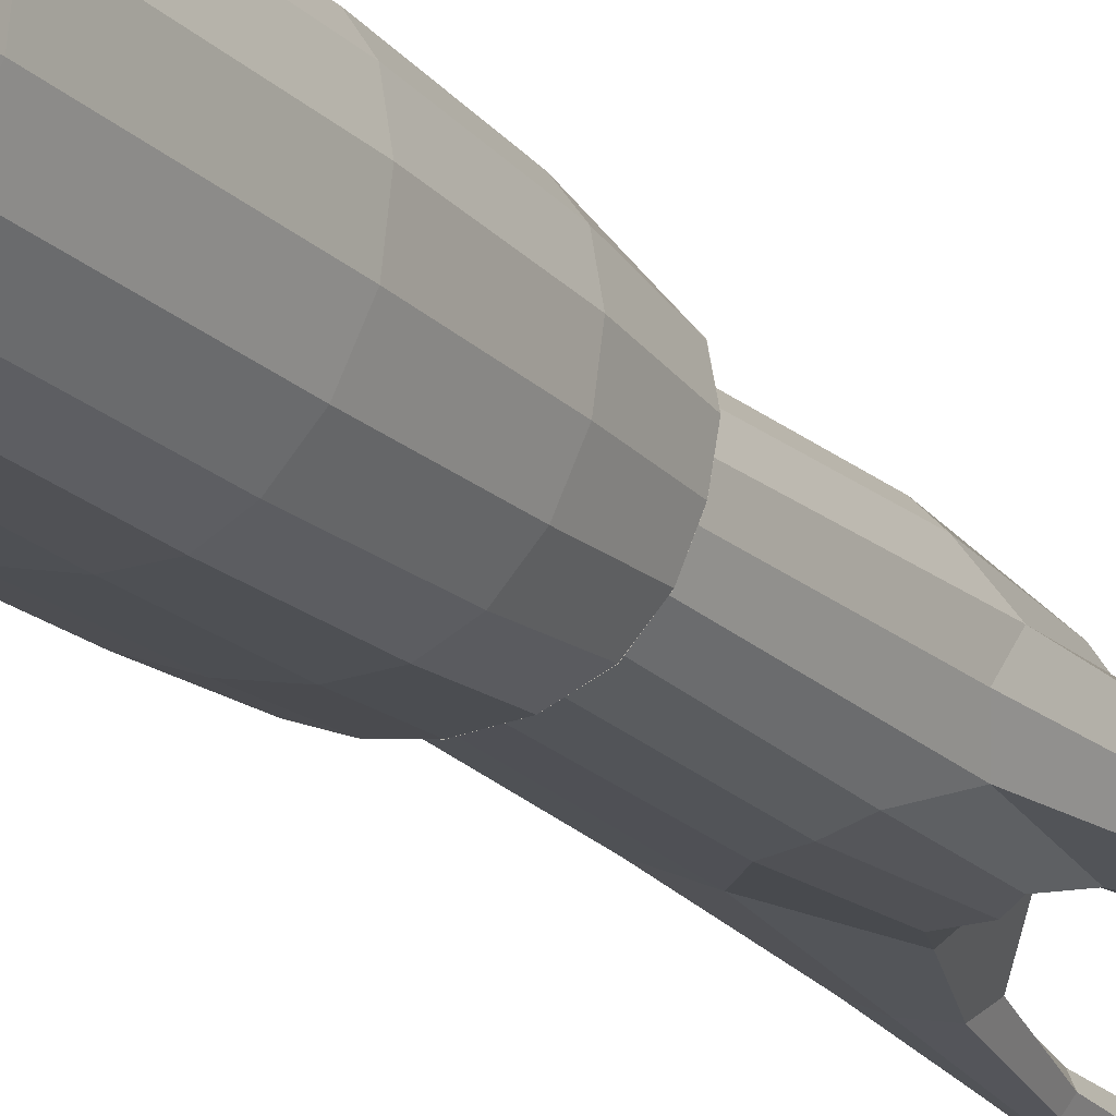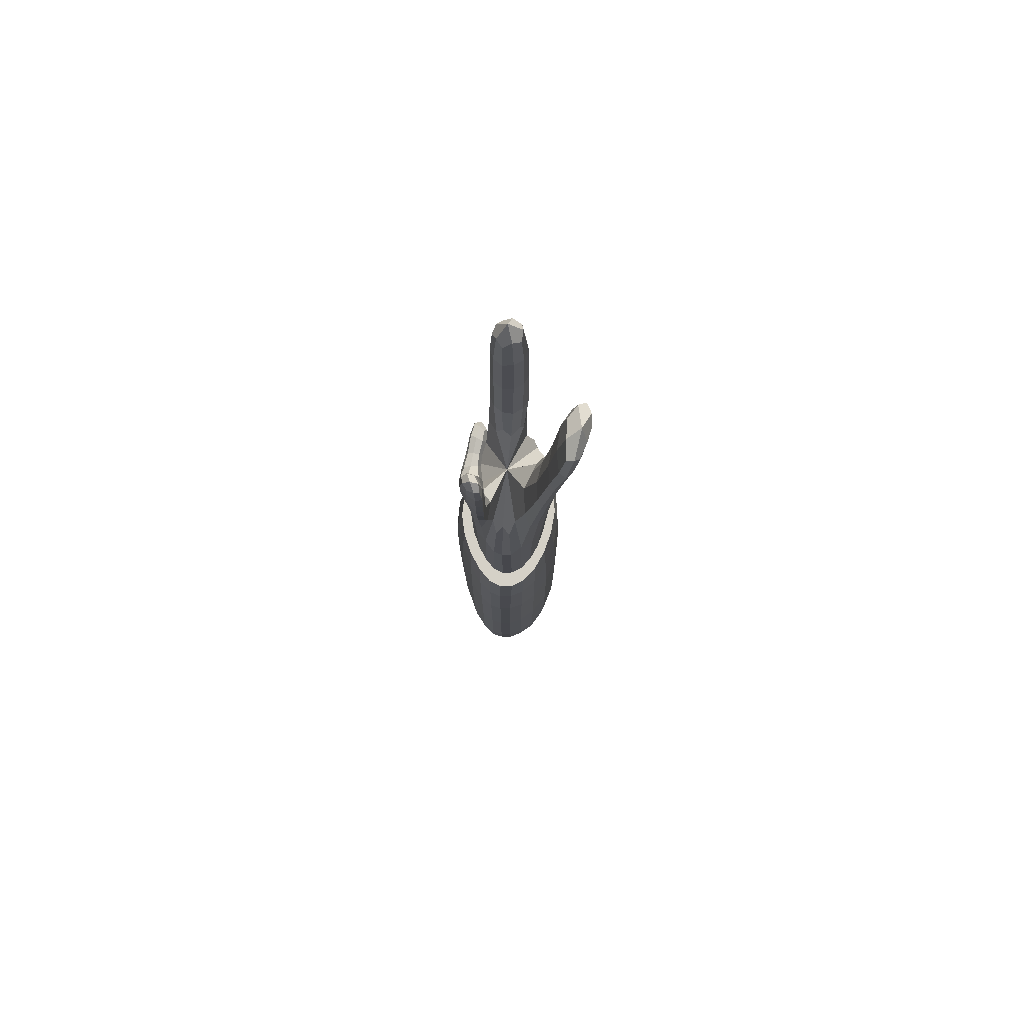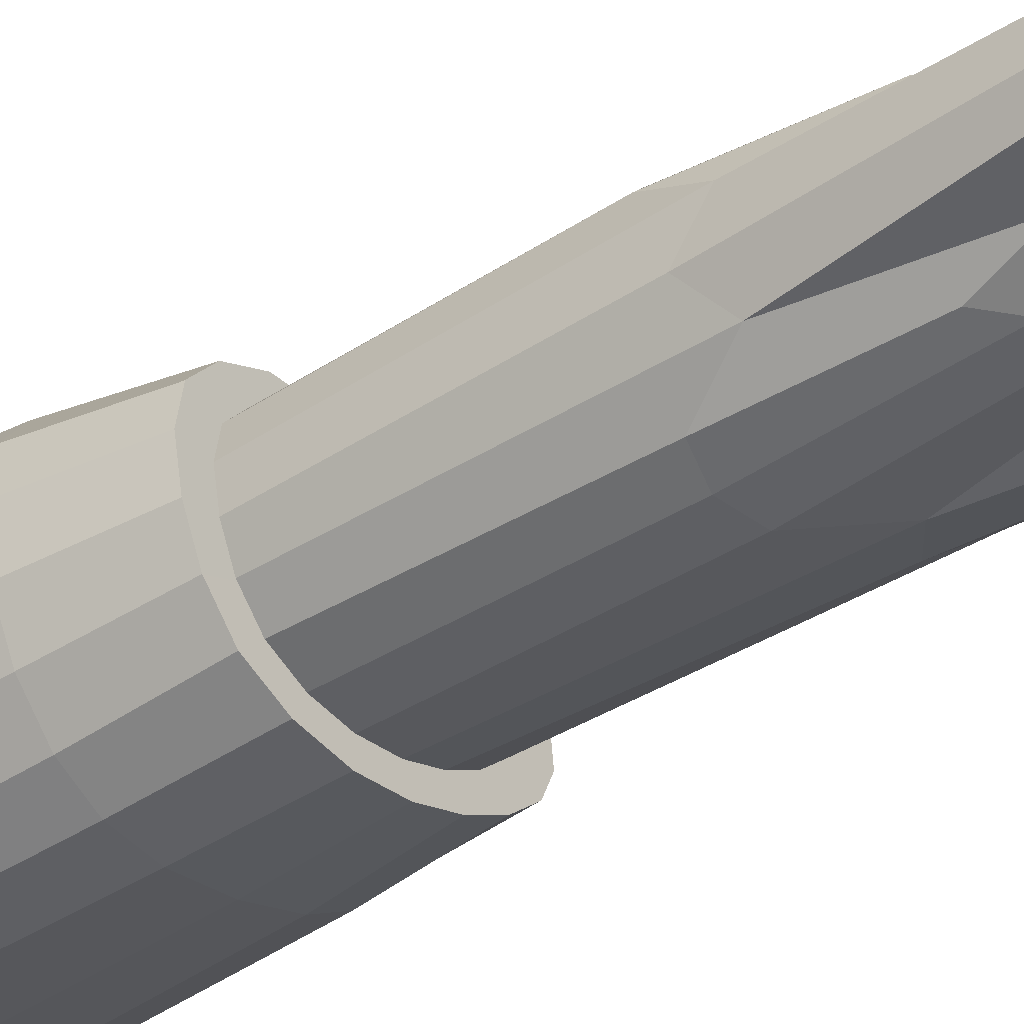
<metadata>
{"format":"obj","ext":"obj","renderer":"f3d","projection":"perspective","resolution":1024,"background":"white","views":[{"elev":-21.6,"azim":-147.4,"up":"+Y"},{"elev":78.9,"azim":94.4,"up":"+Z"},{"elev":-40.7,"azim":-52.5,"up":"+Y"}]}
</metadata>
<code>
o Solid_Cube
v -0.9872 1.752 -9.187
v -0.9777 2.376 -9.187
v -0.8006 1.792 -9.969
v -0.8022 2.288 -9.969
v 0.6523 2.327 -9.969
v 0.8431 2.042 -9.969
v 0.8217 1.797 -9.969
v 0.5249 1.529 -9.969
v -0.0864 1.305 -9.969
v -0.522 1.383 -9.969
v -0.4992 2.53 -9.969
v 0.1502 2.549 -9.969
v -0.6313 1.25 -9.187
v -0.1331 1.155 -9.187
v 0.6541 1.445 -9.187
v 0.9911 1.769 -9.187
v 0.7948 2.402 -9.187
v 1.016 2.056 -9.187
v -0.6351 2.651 -9.187
v 0.1906 2.685 -9.187
v 0.4988 1.458 -4.395
v -0.8593 1.795 -4.397
v -0.03419 1.29 -4.397
v 0.8811 1.756 -4.395
v 0.6606 2.38 -4.397
v -0.5799 1.392 -4.397
v -0.8598 2.255 -4.397
v -0.4682 2.566 -4.399
v 0.9286 2.076 -4.396
v 0.114 2.575 -4.399
v 0.6425 1.446 -6.13
v -0.6274 1.261 -6.13
v -0.9688 2.367 -6.13
v 1.009 2.058 -6.13
v 0.1848 2.677 -6.13
v -0.9775 1.755 -6.13
v -0.1256 1.165 -6.13
v 0.9828 1.768 -6.13
v 0.7846 2.4 -6.13
v -0.6226 2.645 -6.13
v 0.4991 1.458 -4.395
v -0.8598 1.794 -4.397
v -0.03396 1.289 -4.397
v 0.8822 1.756 -4.395
v 0.6615 2.38 -4.397
v -0.5808 1.391 -4.397
v -0.8611 2.256 -4.397
v -0.4687 2.567 -4.399
v 0.9293 2.076 -4.396
v 0.114 2.575 -4.399
v 0.6594 1.445 -7.728
v -0.9475 2.359 -9.847
v -0.7366 2.044 -9.976
v -0.123 1.182 -9.847
v -0.9546 1.76 -9.847
v -0.6131 1.274 -9.847
v -0.2899 1.375 -9.975
v 0.6297 1.458 -9.847
v 0.6415 1.701 -9.976
v 0.6924 2.155 -9.975
v 0.9865 2.055 -9.847
v 0.2033 1.46 -9.975
v -0.602 1.602 -9.976
v -0.633 1.245 -7.728
v 0.7597 1.922 -9.976
v -0.9817 2.381 -7.728
v -0.1664 2.496 -9.976
v 0.1822 2.661 -9.847
v 0.3934 2.402 -9.976
v -0.6135 2.385 -9.976
v 0.9619 1.773 -9.847
v 0.7691 2.39 -9.847
v 1.019 2.055 -7.728
v -0.6094 2.63 -9.847
v 0.1931 2.689 -7.728
v 0.5453 2.572 -9.187
v -0.245 2.703 -9.187
v 0.9443 2.223 -9.187
v 0.8853 1.614 -9.187
v -0.4177 1.145 -9.187
v 1.03 1.91 -9.187
v -0.8664 2.555 -9.187
v -1.026 2.085 -9.187
v -0.837 1.46 -9.187
v 0.2688 1.273 -9.187
v -0.9289 1.771 -5.075
v -0.08805 1.216 -5.075
v 0.941 1.763 -5.074
v 0.7337 2.392 -5.075
v -0.5592 2.612 -5.076
v 0.2441 1.348 -4.396
v -0.7553 1.568 -4.397
v -0.9032 2.032 -4.397
v 0.948 1.916 -4.395
v -0.3248 1.3 -4.397
v 0.7217 1.599 -4.395
v 0.4094 2.496 -4.398
v -0.1868 2.605 -4.4
v 0.834 2.235 -4.397
v -0.7053 2.442 -4.399
v 0.5834 1.451 -5.074
v -0.6079 1.315 -5.075
v -0.924 2.321 -5.075
v 0.976 2.065 -5.074
v 0.1557 2.635 -5.076
v -0.9915 1.751 -7.728
v -0.1364 1.15 -7.728
v 0.9948 1.769 -7.728
v 0.7993 2.403 -7.728
v -0.6408 2.654 -7.728
v -0.8543 2.547 -6.13
v 0.936 2.224 -6.13
v -0.2406 2.696 -6.13
v 0.535 2.566 -6.13
v 0.267 1.279 -6.13
v -0.8309 1.469 -6.13
v -1.017 2.081 -6.13
v 1.024 1.91 -6.13
v -0.4107 1.157 -6.13
v 0.873 1.613 -6.13
v 0.2441 1.348 -4.396
v -0.7553 1.568 -4.397
v -0.9032 2.032 -4.397
v 0.948 1.916 -4.395
v -0.3248 1.3 -4.397
v 0.7217 1.599 -4.395
v 0.4094 2.496 -4.398
v -0.1868 2.605 -4.4
v 0.834 2.235 -4.397
v -0.7053 2.442 -4.399
v 0.2598 1.299 -9.848
v -0.8048 1.481 -9.848
v 0.02818 1.954 -9.994
v -0.9859 2.079 -9.848
v 0.9934 1.912 -9.848
v 0.5229 2.548 -9.848
v -0.3993 1.178 -9.848
v 0.8504 1.625 -9.848
v -0.2336 2.674 -9.848
v 0.9094 2.214 -9.848
v 0.8909 1.615 -7.728
v -0.4209 1.14 -7.728
v 1.033 1.91 -7.728
v -0.8303 2.531 -9.848
v -1.03 2.087 -7.728
v -0.8398 1.457 -7.728
v 0.2697 1.271 -7.728
v 0.4834 2.537 -5.075
v -0.2185 2.658 -5.076
v 0.8941 2.228 -5.075
v -0.7931 2.504 -5.076
v -0.8719 2.559 -7.728
v 0.948 2.223 -7.728
v -0.247 2.707 -7.728
v 0.5498 2.575 -7.728
v 0.2576 1.307 -5.074
v -0.7998 1.51 -5.075
v -0.9701 2.061 -5.075
v 0.9928 1.913 -5.074
v -0.3754 1.216 -5.075
v 0.8108 1.608 -5.074
v 0.02818 1.954 -4.397
f 14 54 131 85
f 54 9 62 131
f 131 62 8 58
f 85 131 58 15
f 13 84 132 56
f 84 1 55 132
f 132 55 3 63
f 56 132 63 10
f 9 57 133 62
f 10 63 133 57
f 3 53 133 63
f 4 70 133 53
f 11 67 133 70
f 12 69 133 67
f 5 60 133 69
f 6 65 133 60
f 7 59 133 65
f 8 62 133 59
f 2 52 134 83
f 52 4 53 134
f 134 53 3 55
f 83 134 55 1
f 16 71 135 81
f 71 7 65 135
f 135 65 6 61
f 81 135 61 18
f 12 68 136 69
f 68 20 76 136
f 136 76 17 72
f 69 136 72 5
f 13 56 137 80
f 56 10 57 137
f 137 57 9 54
f 80 137 54 14
f 15 58 138 79
f 58 8 59 138
f 138 59 7 71
f 79 138 71 16
f 11 74 139 67
f 74 19 77 139
f 139 77 20 68
f 67 139 68 12
f 5 72 140 60
f 72 17 78 140
f 140 78 18 61
f 60 140 61 6
f 31 51 141 120
f 51 15 79 141
f 141 79 16 108
f 120 141 108 38
f 32 64 142 119
f 64 13 80 142
f 142 80 14 107
f 119 142 107 37
f 38 108 143 118
f 108 16 81 143
f 143 81 18 73
f 118 143 73 34
f 11 70 144 74
f 70 4 52 144
f 144 52 2 82
f 74 144 82 19
f 33 66 145 117
f 66 2 83 145
f 145 83 1 106
f 117 145 106 36
f 32 116 146 64
f 116 36 106 146
f 146 106 1 84
f 64 146 84 13
f 37 107 147 115
f 107 14 85 147
f 147 85 15 51
f 115 147 51 31
f 35 105 148 114
f 105 30 97 148
f 148 97 25 89
f 114 148 89 39
f 40 90 149 113
f 90 28 98 149
f 149 98 30 105
f 113 149 105 35
f 39 89 150 112
f 89 25 99 150
f 150 99 29 104
f 112 150 104 34
f 40 111 151 90
f 111 33 103 151
f 151 103 27 100
f 90 151 100 28
f 19 82 152 110
f 82 2 66 152
f 152 66 33 111
f 110 152 111 40
f 17 109 153 78
f 109 39 112 153
f 153 112 34 73
f 78 153 73 18
f 19 110 154 77
f 110 40 113 154
f 154 113 35 75
f 77 154 75 20
f 20 75 155 76
f 75 35 114 155
f 155 114 39 109
f 76 155 109 17
f 23 87 156 91
f 87 37 115 156
f 156 115 31 101
f 91 156 101 21
f 26 92 157 102
f 92 22 86 157
f 157 86 36 116
f 102 157 116 32
f 27 103 158 93
f 103 33 117 158
f 158 117 36 86
f 93 158 86 22
f 24 88 159 94
f 88 38 118 159
f 159 118 34 104
f 94 159 104 29
f 26 102 160 95
f 102 32 119 160
f 160 119 37 87
f 95 160 87 23
f 21 101 161 96
f 101 31 120 161
f 161 120 38 88
f 96 161 88 24
f 43 121 162 125
f 41 126 162 121
f 44 124 162 126
f 49 129 162 124
f 45 127 162 129
f 50 128 162 127
f 48 130 162 128
f 47 123 162 130
f 42 122 162 123
f 46 125 162 122
o Falling_Cube.001
v 0.3964 1.569 -4.507
v -0.6829 1.837 -4.509
v -0.02698 1.435 -4.508
v 0.7007 1.807 -4.507
v 0.5254 2.302 -4.509
v -0.4614 1.517 -4.509
v -0.684 2.203 -4.509
v -0.3723 2.45 -4.511
v 0.7382 2.06 -4.508
v 0.09058 2.457 -4.51
v -0.6217 2.25 -1.926
v -0.8136 1.834 -1.352
v 0.6072 1.578 -1.288
v 0.6383 1.852 -1.926
v 0.6507 2.021 -1.926
v 0.5887 2.381 -1.291
v -0.4032 1.517 -1.926
v -0.0681 1.465 -1.926
v 0.1779 2.566 -1.297
v -0.4086 2.399 -1.927
v 0.3962 1.569 -4.507
v -0.6825 1.837 -4.509
v -0.02715 1.436 -4.508
v 0.6999 1.807 -4.507
v 0.5247 2.301 -4.509
v -0.4606 1.517 -4.509
v -0.6829 2.203 -4.509
v -0.3719 2.449 -4.511
v 0.7376 2.06 -4.508
v 0.09056 2.456 -4.51
v -0.126 2.479 -0.9203
v 0.5623 2.206 -0.9108
v 0.1068 2.263 -0.5747
v 0.3691 1.546 -0.9382
v 0.6625 1.758 -0.9515
v 0.429 1.714 -0.6128
v -0.6095 1.671 -1.015
v -0.7091 2.138 -1.015
v -0.4853 2.071 -0.7283
v -0.4326 1.86 -0.7283
v 0.9532 1.736 2.061
v 0.9305 1.593 2.028
v -0.1153 2.798 2.082
v 0.161 2.87 2.064
v 0.5175 2.771 2.123
v 0.558 2.62 2.172
v 0.09493 2.603 2.163
v 0.7835 1.527 2.026
v 0.7696 1.664 2.065
v -1.075 1.821 1.685
v -0.9107 1.714 1.683
v -1.032 2.04 1.741
v -0.8183 2.051 1.77
v -0.7406 1.844 1.741
v -0.8128 1.691 0.49
v -0.9705 1.837 0.4908
v -0.9139 2.108 0.5085
v -0.6908 2.092 0.5168
v -0.6208 1.843 0.5087
v 0.6315 1.688 1.391
v 0.9707 1.765 1.445
v 0.8989 1.571 1.436
v 0.6663 1.485 1.382
v 0.9272 1.759 0.6312
v 0.8201 1.567 0.6314
v 0.5861 1.48 0.7702
v 0.55 1.691 0.7699
v 0.04883 1.729 1.091
v 0.07628 1.703 1.251
v 0.01965 1.588 1.251
v -0.008474 1.609 1.091
v 0.3351 1.541 1.24
v 0.3023 1.549 1.079
v 0.3452 1.669 1.24
v 0.3111 1.684 1.078
v 0.5529 2.621 0.954
v 0.5708 2.469 0.9881
v 0.1087 2.474 0.9806
v -0.1034 2.685 0.9269
v 0.179 2.752 0.9139
v 0.1939 1.482 -4.508
v -0.5999 1.657 -4.509
v -0.7174 2.025 -4.509
v 0.753 1.933 -4.507
v -0.258 1.444 -4.509
v 0.5733 1.682 -4.507
v 0.3252 2.394 -4.51
v -0.1484 2.48 -4.511
v 0.6625 2.186 -4.508
v -0.5602 2.351 -4.51
v -0.5896 2.149 -1.559
v -0.741 1.834 -2.701
v -0.232 1.515 -1.78
v -0.05126 1.406 -2.849
v 0.7099 1.677 -1.207
v 0.7259 1.821 -2.849
v 0.5729 2.319 -2.769
v 0.5423 2.086 -1.546
v 0.5804 1.934 -1.78
v 0.121 1.557 -1.549
v -0.4561 1.637 -1.559
v -0.4254 2.466 -2.851
v -0.03582 2.577 -1.18
v 0.4065 2.488 -1.323
v -0.4862 2.293 -1.78
v 0.4865 1.573 -2.692
v -0.4669 1.477 -2.85
v -0.7062 2.255 -2.85
v 0.7496 2.048 -2.849
v 0.1254 2.504 -2.77
v 0.1939 1.482 -4.508
v -0.5999 1.657 -4.509
v -0.7174 2.025 -4.509
v 0.753 1.933 -4.507
v -0.258 1.444 -4.509
v 0.5733 1.682 -4.507
v 0.3252 2.394 -4.51
v -0.1484 2.48 -4.511
v 0.6625 2.186 -4.508
v -0.5602 2.351 -4.51
v -0.2338 2.379 -1.547
v 0.6696 2.282 -1.17
v -0.04362 2.301 -0.7532
v 0.276 2.177 -0.7475
v 0.4733 1.512 -1.197
v 0.5432 1.809 -1.551
v 0.3275 1.673 -0.7747
v 0.4662 1.78 -0.7837
v -0.7446 1.688 -1.268
v -0.8172 2.026 -1.268
v -0.516 2.112 -0.8607
v -0.3797 1.968 -0.8185
v -0.4403 1.778 -0.8607
v 0.963 1.673 2.093
v 0.01438 2.856 2.139
v 0.3371 2.831 2.168
v 0.5677 2.708 2.223
v -0.05014 2.705 2.199
v 0.3411 2.604 2.248
v 0.8608 1.544 2.072
v 0.7623 1.587 2.099
v 0.8646 1.715 2.12
v -1.007 1.755 1.766
v -1.074 1.929 1.801
v -0.9369 2.058 1.848
v -0.7719 1.949 1.849
v -0.8261 1.769 1.8
v 0.717 1.675 1.803
v 0.8216 1.748 -0.1342
v 0.7277 1.574 -0.1763
v -0.8755 1.688 1.232
v -0.8884 1.84 -0.345
v 0.5527 2.725 1.722
v 0.5686 2.345 0.007293
v -0.8242 2.131 -0.3007
v 0.07795 2.54 1.764
v -0.0871 2.59 -0.02286
v -0.6002 2.093 -0.2632
v 0.1934 2.652 -0.07678
v -0.5359 1.846 -0.2642
v 0.5286 1.509 -0.08774
v -0.7329 1.683 -0.303
v -1.053 1.82 1.233
v -1.002 2.083 1.281
v -0.7603 2.086 1.304
v -0.677 1.838 1.282
v -0.6992 1.736 0.4988
v -0.6206 1.977 0.5149
v -0.8048 2.143 0.5146
v -0.9722 1.986 0.4992
v -0.9118 1.729 0.4872
v 0.5998 1.721 1.132
v 0.9728 1.763 1.812
v 0.9262 1.579 1.785
v 0.7415 1.499 1.767
v 0.6149 1.576 1.447
v 0.7942 1.495 1.421
v 0.8269 1.76 1.435
v 0.9795 1.683 1.443
v 0.9656 1.764 1.107
v 0.8699 1.567 1.107
v 0.6372 1.462 1.132
v 0.526 1.684 -0.04623
v 0.923 1.678 0.6229
v 0.768 1.759 0.6635
v 0.7074 1.491 0.6638
v 0.5098 1.577 0.6726
v 0.04812 1.735 1.172
v 0.02805 1.646 1.273
v -0.02674 1.587 1.172
v -0.006675 1.676 1.071
v 0.1418 1.561 1.257
v 0.467 1.511 1.039
v 0.1919 1.693 1.257
v 0.4333 1.669 1.039
v 0.5079 1.513 1.253
v 0.1085 1.58 1.076
v 0.4798 1.663 1.253
v 0.1596 1.72 1.076
v 0.3299 1.701 1.159
v 0.3005 1.619 1.048
v 0.3464 1.603 1.27
v 0.317 1.52 1.16
v 0.571 2.493 -0.05777
v 0.6059 2.559 1.769
v 0.1202 2.37 0.04464
v -0.1506 2.769 1.678
v 0.1617 2.842 1.661
v 0.3845 2.702 0.9307
v -0.005717 2.748 0.9122
v 0.3602 2.441 0.9915
v -0.06137 2.574 0.9545
v 0.6305 2.536 0.9745
v -0.5972 2.378 -2.893
v 0.692 2.182 -2.518
v -0.985 1.721 1.232
v -0.166 2.515 -2.52
v 0.375 2.428 -2.829
v 0.2478 1.475 -2.513
v -0.6319 1.625 -2.52
v -0.7563 2.079 -2.52
v 0.7551 1.932 -2.891
v -0.2803 1.409 -2.892
v 0.6474 1.707 -2.514
v 0.9903 1.687 1.805
v -0.03588 1.941 -1.163
v 0.8488 1.753 1.819
v 0.8701 1.63 2.203
v 0.2394 2.76 2.363
v -0.9411 1.888 2.012
v 0.6547 2.639 1.757
v -1.061 1.961 1.265
v -0.1126 2.648 1.73
v -0.8864 2.127 1.307
v 0.369 2.516 1.785
v -0.03568 2.837 1.663
v -0.6821 1.973 1.308
v 0.8332 1.506 1.775
v -0.7571 1.733 1.264
v 0.6893 1.572 1.793
v 0.3717 2.799 1.695
v -0.6107 1.739 -0.2811
v -0.528 1.977 -0.2723
v -0.7056 2.153 -0.2791
v -0.8885 2.004 -0.3335
v -0.8332 1.72 -0.335
v 0.1127 1.544 1.167
v 0.7583 1.488 1.115
v 0.8085 1.765 1.116
v 0.9661 1.68 1.104
v 0.8239 1.673 -0.1728
v 0.6745 1.749 -0.091
v 0.6198 1.507 -0.1446
v 0.478 1.591 -0.0662
v -0.03838 1.669 1.174
v 0.1708 1.623 1.292
v 0.1254 1.655 1.042
v 0.1836 1.733 1.166
v 0.02239 1.964 -4.509
v 0.4537 1.694 1.15
v 0.4382 1.59 0.9955
v 0.4981 1.587 1.29
v 0.4944 1.485 1.151
v 0.4025 2.586 -0.07275
v 0.007272 2.657 -0.06221
v 0.3531 2.324 0.03034
v -0.04209 2.468 0.01196
v 0.6407 2.406 -0.03206
f 190 282 376 264
f 282 189 270 376
f 376 270 173 267
f 264 376 267 182
f 187 259 377 281
f 178 284 377 259
f 194 260 377 284
f 177 271 377 260
f 191 281 377 271
f 218 333 378 325
f 333 217 313 378
f 378 313 213 305
f 325 378 305 212
f 190 264 379 280
f 182 283 379 264
f 193 265 379 283
f 181 272 379 265
f 192 280 379 272
f 192 272 380 279
f 272 181 266 380
f 380 266 178 259
f 279 380 259 187
f 180 256 381 262
f 185 273 381 256
f 183 268 381 273
f 175 287 381 268
f 196 262 381 287
f 179 263 382 269
f 199 291 382 263
f 174 254 382 291
f 184 274 382 254
f 188 269 382 274
f 173 270 383 253
f 189 275 383 270
f 184 254 383 275
f 174 292 383 254
f 200 253 383 292
f 176 258 384 261
f 258 186 276 384
f 384 276 191 271
f 261 384 271 177
f 179 269 385 255
f 269 188 277 385
f 385 277 185 256
f 255 385 256 180
f 175 268 386 257
f 183 278 386 268
f 186 258 386 278
f 176 288 386 258
f 197 257 386 288
f 224 341 387 336
f 341 223 335 387
f 387 335 203 296
f 336 387 296 204
f 196 289 388 262
f 198 290 388 289
f 197 288 388 290
f 176 261 388 288
f 177 260 388 261
f 194 286 388 260
f 195 285 388 286
f 193 283 388 285
f 182 267 388 283
f 173 253 388 267
f 200 293 388 253
f 201 294 388 293
f 202 295 388 294
f 199 263 388 295
f 179 255 388 263
f 180 262 388 255
f 223 340 389 335
f 340 222 310 389
f 389 310 211 304
f 335 389 304 203
f 204 296 390 302
f 296 203 304 390
f 390 304 211 303
f 302 390 303 210
f 205 300 391 297
f 209 301 391 300
f 208 299 391 301
f 207 298 391 299
f 206 297 391 298
f 213 309 392 305
f 216 308 392 309
f 215 307 392 308
f 214 306 392 307
f 212 305 392 306
f 239 375 393 367
f 375 238 315 393
f 393 315 207 299
f 367 393 299 208
f 219 332 394 326
f 332 218 325 394
f 394 325 212 306
f 326 394 306 214
f 241 374 395 369
f 374 240 318 395
f 395 318 209 300
f 369 395 300 205
f 220 331 396 327
f 331 219 326 396
f 396 326 214 307
f 327 396 307 215
f 240 373 397 318
f 373 239 367 397
f 397 367 208 301
f 318 397 301 209
f 242 372 398 370
f 372 241 369 398
f 398 369 205 297
f 370 398 297 206
f 221 330 399 328
f 330 220 327 399
f 399 327 215 308
f 328 399 308 216
f 225 339 400 337
f 339 224 336 400
f 400 336 204 302
f 337 400 302 210
f 217 329 401 313
f 329 221 328 401
f 401 328 216 309
f 313 401 309 213
f 222 338 402 310
f 338 225 337 402
f 402 337 210 303
f 310 402 303 211
f 238 371 403 315
f 371 242 370 403
f 403 370 206 298
f 315 403 298 207
f 199 295 404 324
f 295 202 322 404
f 404 322 221 329
f 324 404 329 217
f 202 294 405 322
f 294 201 320 405
f 405 320 220 330
f 322 405 330 221
f 201 293 406 320
f 293 200 317 406
f 406 317 219 331
f 320 406 331 220
f 200 292 407 317
f 292 174 314 407
f 407 314 218 332
f 317 407 332 219
f 174 291 408 314
f 291 199 324 408
f 408 324 217 333
f 314 408 333 218
f 235 365 409 359
f 365 234 354 409
f 409 354 232 352
f 359 409 352 233
f 228 348 410 344
f 348 227 343 410
f 410 343 224 339
f 344 410 339 225
f 226 347 411 342
f 347 229 334 411
f 411 334 222 340
f 342 411 340 223
f 227 346 412 343
f 346 226 342 412
f 412 342 223 341
f 343 412 341 224
f 175 257 413 312
f 257 197 311 413
f 413 311 226 346
f 312 413 346 227
f 197 290 414 311
f 290 198 345 414
f 414 345 229 347
f 311 414 347 226
f 196 287 415 323
f 287 175 312 415
f 415 312 227 348
f 323 415 348 228
f 198 289 416 345
f 289 196 323 416
f 416 323 228 349
f 345 416 349 229
f 230 353 417 350
f 353 233 352 417
f 417 352 232 351
f 350 417 351 231
f 234 364 418 354
f 364 236 356 418
f 418 356 231 351
f 354 418 351 232
f 237 363 419 361
f 363 235 359 419
f 419 359 233 353
f 361 419 353 230
f 236 362 420 356
f 362 237 361 420
f 420 361 230 350
f 356 420 350 231
f 165 243 421 247
f 163 248 421 243
f 166 246 421 248
f 171 251 421 246
f 167 249 421 251
f 172 250 421 249
f 170 252 421 250
f 169 245 421 252
f 164 244 421 245
f 168 247 421 244
f 222 334 422 360
f 334 229 357 422
f 422 357 237 362
f 360 422 362 236
f 229 349 423 357
f 349 228 355 423
f 423 355 235 363
f 357 423 363 237
f 225 338 424 358
f 338 222 360 424
f 424 360 236 364
f 358 424 364 234
f 228 344 425 355
f 344 225 358 425
f 425 358 234 365
f 355 425 365 235
f 178 266 426 366
f 266 181 321 426
f 426 321 242 371
f 366 426 371 238
f 181 265 427 321
f 265 193 319 427
f 427 319 241 372
f 321 427 372 242
f 195 286 428 368
f 286 194 316 428
f 428 316 239 373
f 368 428 373 240
f 193 285 429 319
f 285 195 368 429
f 429 368 240 374
f 319 429 374 241
f 194 284 430 316
f 284 178 366 430
f 430 366 238 375
f 316 430 375 239

</code>
